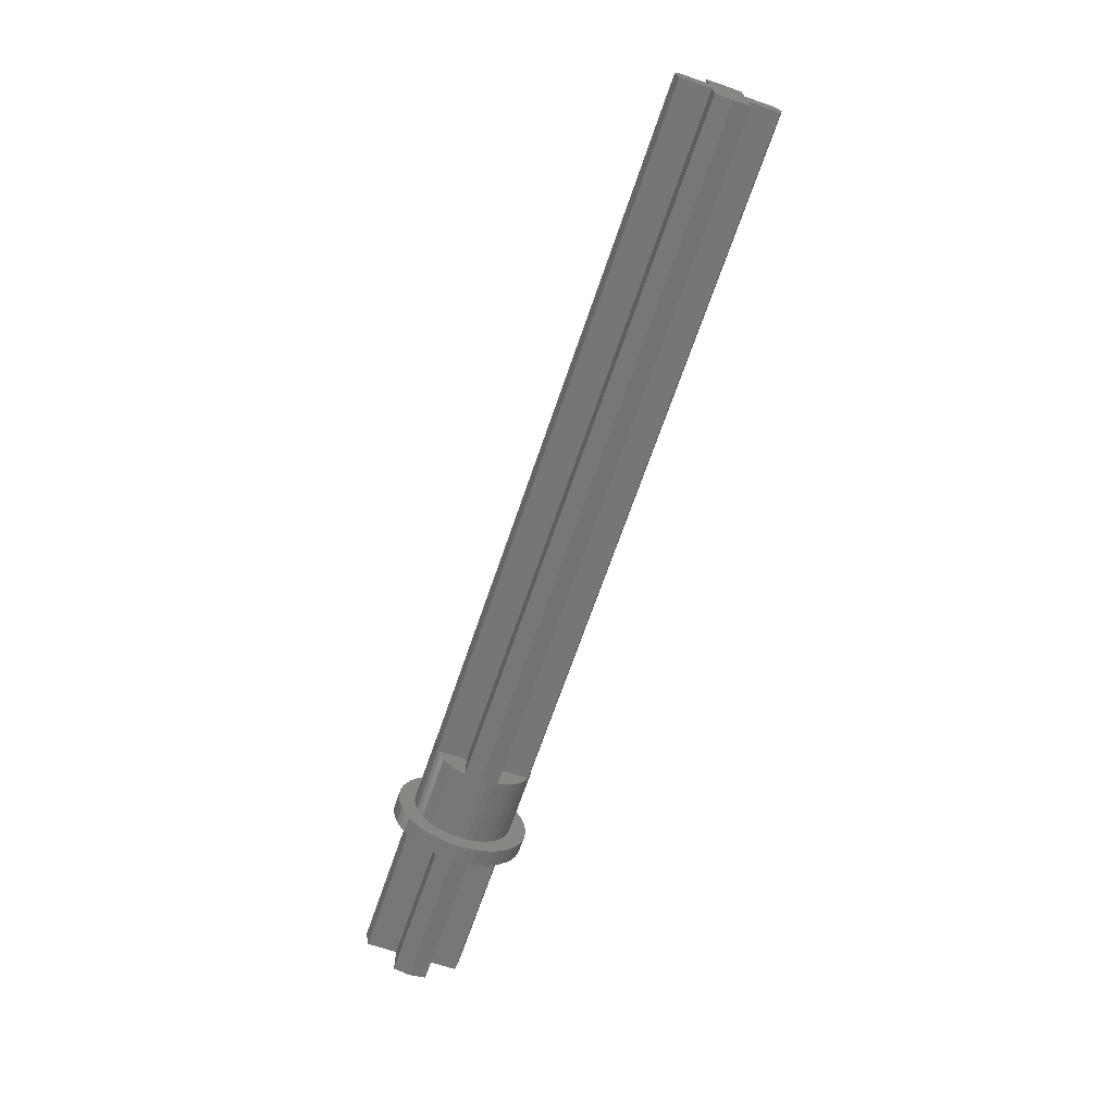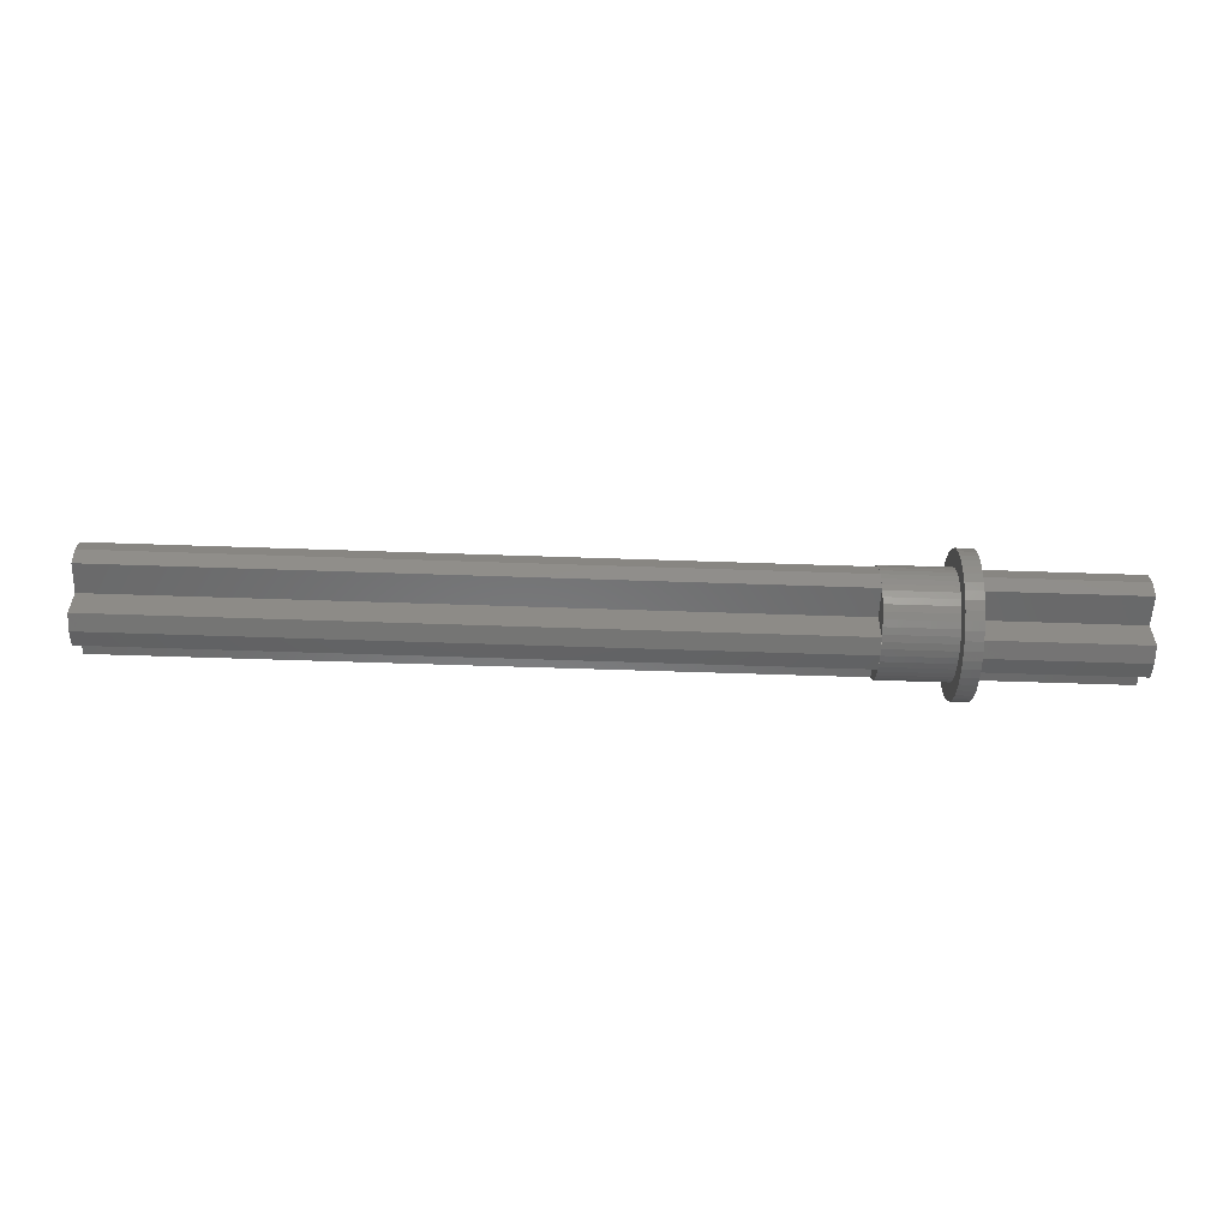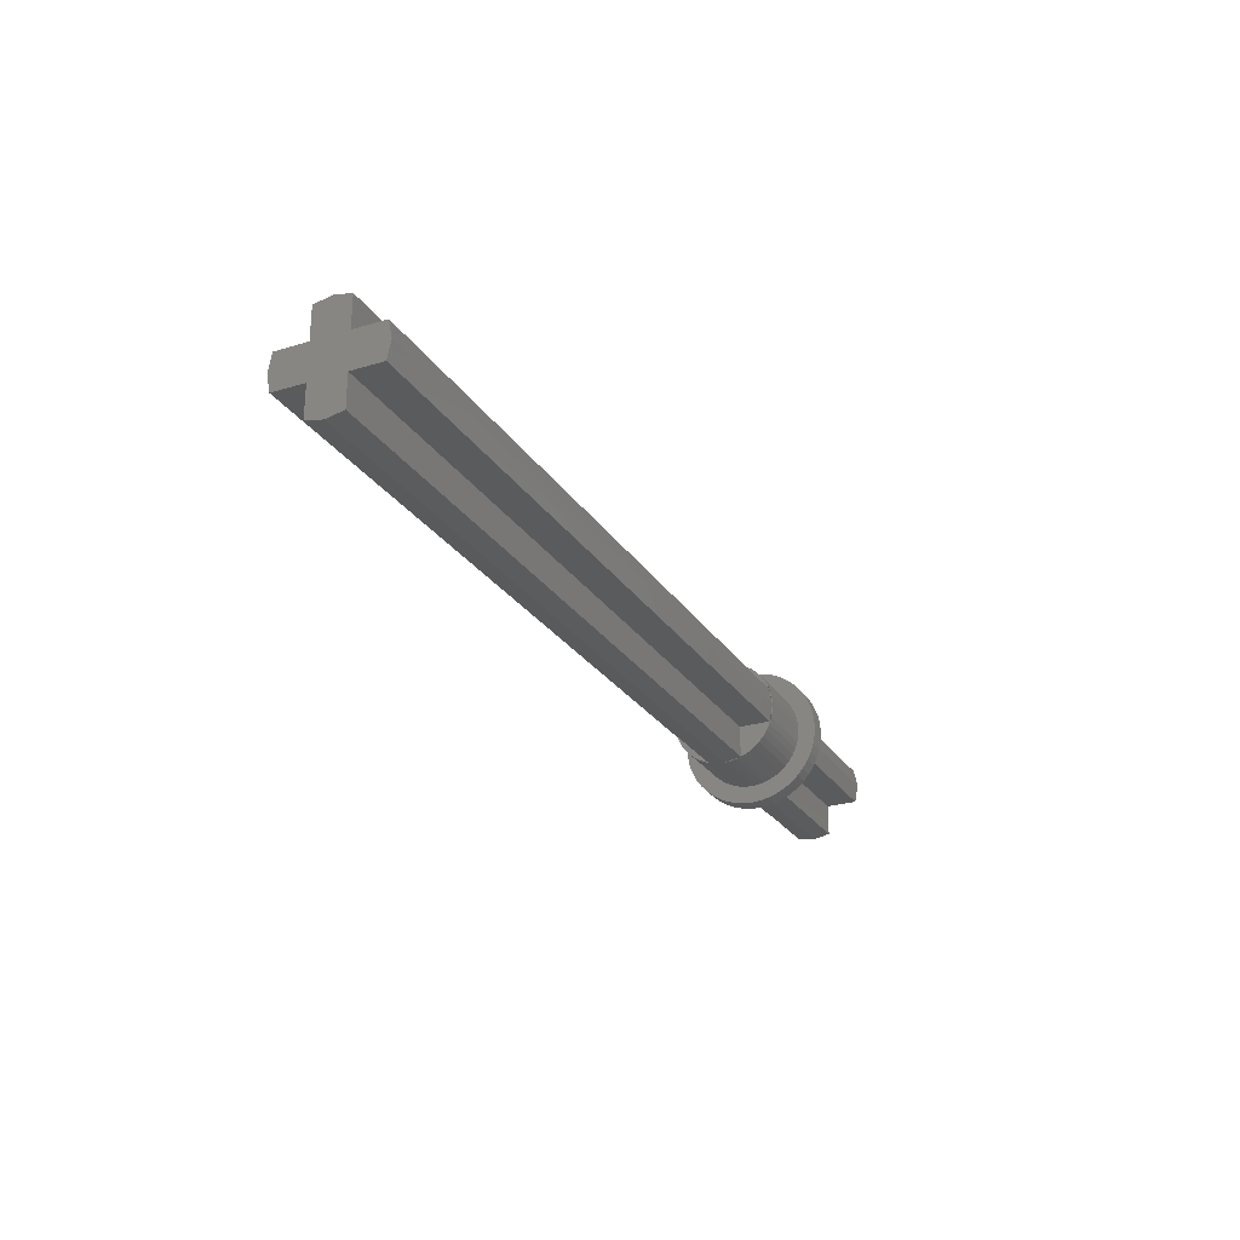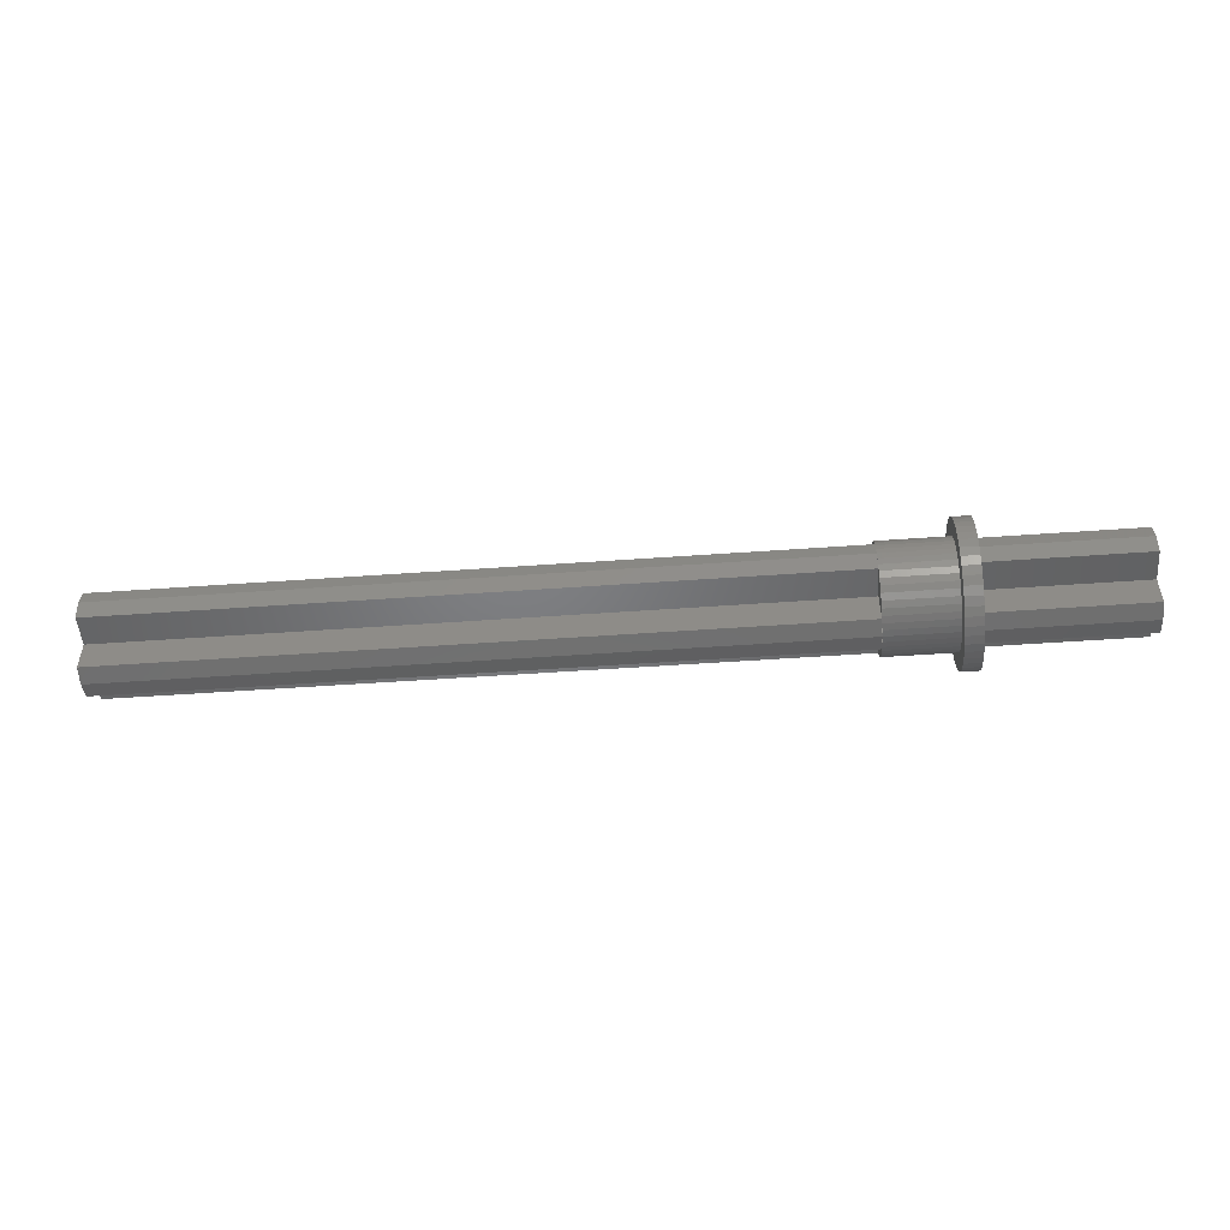
<metadata>
{"format":"stl","ext":"stl","renderer":"f3d","projection":"perspective","resolution":1024,"background":"white","views":[{"elev":-68.9,"azim":71.0,"up":"+Z"},{"elev":-55.8,"azim":177.9,"up":"+Y"},{"elev":-25.7,"azim":115.6,"up":"+Y"},{"elev":-50.5,"azim":-175.5,"up":"+Y"}]}
</metadata>
<code>
# stl→obj: 322 verts, 544 faces
v -22 2.4 0
v -22 0.8 0.8
v -22 2.241 0.8
v -22 0 0
v -22 -2.4 0
v -22 -0.8 0.8
v -22 -2.241 0.8
v -22 0.8 -0.8
v -22 2.241 -0.8
v -22 -0.8 -0.8
v -22 -2.241 -0.8
v -22 0 2.4
v -22 0.8 2.241
v -22 -0.8 2.241
v -22 0 -2.4
v -22 0.8 -2.241
v -22 -0.8 -2.241
v -14.8 -2.241 0.8
v -14.8 -2.4 0
v -14.8 -0.8 0.8
v -14.8 -0.8 2.241
v -14.8 0 2.4
v -14.8 2.241 0.8
v -14.8 2.4 0
v -14.8 0.8 0.8
v -14.8 0.8 2.241
v -14.8 -2.241 -0.8
v -14.8 -0.8 -0.8
v -14.8 -0.8 -2.241
v -14.8 0 -2.4
v -14.8 2.241 -0.8
v -14.8 0.8 -0.8
v -14.8 0.8 -2.241
v -14.8 3.2 0
v -14.8 2.379 0.3132
v -14.8 3.172 0.4176
v -14.8 2.318 0.6211
v -14.8 3.091 0.8282
v -14.8 2.217 0.9185
v -14.8 2.957 1.225
v -14.8 2.078 1.2
v -14.8 2.771 1.6
v -14.8 1.904 1.461
v -14.8 2.539 1.948
v -14.8 1.697 1.697
v -14.8 2.263 2.263
v -14.8 1.461 1.904
v -14.8 1.948 2.539
v -14.8 1.2 2.078
v -14.8 1.6 2.771
v -14.8 0.9185 2.217
v -14.8 1.225 2.957
v -14.8 0.6211 2.318
v -14.8 0.8282 3.091
v -14.8 0.3132 2.379
v -14.8 0.4176 3.172
v -14.8 0 3.2
v -14.8 -0.3132 2.379
v -14.8 -0.4176 3.172
v -14.8 -0.6211 2.318
v -14.8 -0.8282 3.091
v -14.8 -0.9185 2.217
v -14.8 -1.225 2.957
v -14.8 -1.2 2.078
v -14.8 -1.6 2.771
v -14.8 -1.461 1.904
v -14.8 -1.948 2.539
v -14.8 -1.697 1.697
v -14.8 -2.263 2.263
v -14.8 -1.904 1.461
v -14.8 -2.539 1.948
v -14.8 -2.078 1.2
v -14.8 -2.771 1.6
v -14.8 -2.217 0.9185
v -14.8 -2.957 1.225
v -14.8 -2.318 0.6211
v -14.8 -3.091 0.8282
v -14.8 -2.379 0.3132
v -14.8 -3.172 0.4176
v -14.8 -3.2 0
v -14.8 -2.379 -0.3132
v -14.8 -3.172 -0.4176
v -14.8 -2.318 -0.6211
v -14.8 -3.091 -0.8282
v -14.8 -2.217 -0.9185
v -14.8 -2.957 -1.225
v -14.8 -2.078 -1.2
v -14.8 -2.771 -1.6
v -14.8 -1.904 -1.461
v -14.8 -2.539 -1.948
v -14.8 -1.697 -1.697
v -14.8 -2.263 -2.263
v -14.8 -1.461 -1.904
v -14.8 -1.948 -2.539
v -14.8 -1.2 -2.078
v -14.8 -1.6 -2.771
v -14.8 -0.9185 -2.217
v -14.8 -1.225 -2.957
v -14.8 -0.6211 -2.318
v -14.8 -0.8282 -3.091
v -14.8 -0.3132 -2.379
v -14.8 -0.4176 -3.172
v -14.8 0 -3.2
v -14.8 0.3132 -2.379
v -14.8 0.4176 -3.172
v -14.8 0.6211 -2.318
v -14.8 0.8282 -3.091
v -14.8 0.9185 -2.217
v -14.8 1.225 -2.957
v -14.8 1.2 -2.078
v -14.8 1.6 -2.771
v -14.8 1.461 -1.904
v -14.8 1.948 -2.539
v -14.8 1.697 -1.697
v -14.8 2.263 -2.263
v -14.8 1.904 -1.461
v -14.8 2.539 -1.948
v -14.8 2.078 -1.2
v -14.8 2.771 -1.6
v -14.8 2.217 -0.9185
v -14.8 2.957 -1.225
v -14.8 2.318 -0.6211
v -14.8 3.091 -0.8282
v -14.8 2.379 -0.3132
v -14.8 3.172 -0.4176
v -14.8 2.217 0.9184
v -14.8 0.9184 2.217
v -14.8 -2.217 0.9184
v -14.8 -0.9184 2.217
v -14.8 2.217 -0.9184
v -14.8 0.9184 -2.217
v -14.8 -2.217 -0.9184
v -14.8 -0.9184 -2.217
v -14.8 1.2 2.079
v -14.8 -2.079 1.2
v -14.8 -1.2 -2.079
v -14.8 2.079 -1.2
v -14 3.2 0
v -14 3.172 0.4176
v -14 3.091 0.8282
v -14 2.957 1.225
v -14 2.771 1.6
v -14 2.539 1.948
v -14 2.263 2.263
v -14 1.948 2.539
v -14 1.6 2.771
v -14 1.225 2.957
v -14 0.8282 3.091
v -14 0.4176 3.172
v -14 0 3.2
v -14 -0.4176 3.172
v -14 -0.8282 3.091
v -14 -1.225 2.957
v -14 -1.6 2.771
v -14 -1.948 2.539
v -14 -2.263 2.263
v -14 -2.539 1.948
v -14 -2.771 1.6
v -14 -2.957 1.225
v -14 -3.091 0.8282
v -14 -3.172 0.4176
v -14 -3.2 0
v -14 -3.172 -0.4176
v -14 -3.091 -0.8282
v -14 -2.957 -1.225
v -14 -2.771 -1.6
v -14 -2.539 -1.948
v -14 -2.263 -2.263
v -14 -1.948 -2.539
v -14 -1.6 -2.771
v -14 -1.225 -2.957
v -14 -0.8282 -3.091
v -14 -0.4176 -3.172
v -14 0 -3.2
v -14 0.4176 -3.172
v -14 0.8282 -3.091
v -14 1.225 -2.957
v -14 1.6 -2.771
v -14 1.948 -2.539
v -14 2.263 -2.263
v -14 2.539 -1.948
v -14 2.771 -1.6
v -14 2.957 -1.225
v -14 3.091 -0.8282
v -14 3.172 -0.4176
v -14 2.379 0.3132
v -14 2.4 0
v -14 2.318 0.6211
v -14 2.217 0.9185
v -14 2.078 1.2
v -14 1.904 1.461
v -14 1.697 1.697
v -14 1.461 1.904
v -14 1.2 2.078
v -14 0.9185 2.217
v -14 0.6211 2.318
v -14 0.3132 2.379
v -14 0 2.4
v -14 -0.3132 2.379
v -14 -0.6211 2.318
v -14 -0.9185 2.217
v -14 -1.2 2.078
v -14 -1.461 1.904
v -14 -1.697 1.697
v -14 -1.904 1.461
v -14 -2.078 1.2
v -14 -2.217 0.9185
v -14 -2.318 0.6211
v -14 -2.379 0.3132
v -14 -2.4 0
v -14 -2.379 -0.3132
v -14 -2.318 -0.6211
v -14 -2.217 -0.9185
v -14 -2.078 -1.2
v -14 -1.904 -1.461
v -14 -1.697 -1.697
v -14 -1.461 -1.904
v -14 -1.2 -2.078
v -14 -0.9185 -2.217
v -14 -0.6211 -2.318
v -14 -0.3132 -2.379
v -14 0 -2.4
v -14 0.3132 -2.379
v -14 0.6211 -2.318
v -14 0.9185 -2.217
v -14 1.2 -2.078
v -14 1.461 -1.904
v -14 1.697 -1.697
v -14 1.904 -1.461
v -14 2.078 -1.2
v -14 2.217 -0.9185
v -14 2.318 -0.6211
v -14 2.379 -0.3132
v -10.8 2.4 0
v -10.8 2.379 0.3132
v -10.8 2.318 0.6211
v -10.8 2.217 0.9185
v -10.8 2.078 1.2
v -10.8 1.904 1.461
v -10.8 1.697 1.697
v -10.8 1.461 1.904
v -10.8 1.2 2.078
v -10.8 0.9185 2.217
v -10.8 0.6211 2.318
v -10.8 0.3132 2.379
v -10.8 0 2.4
v -10.8 -0.3132 2.379
v -10.8 -0.6211 2.318
v -10.8 -0.9185 2.217
v -10.8 -1.2 2.078
v -10.8 -1.461 1.904
v -10.8 -1.697 1.697
v -10.8 -1.904 1.461
v -10.8 -2.078 1.2
v -10.8 -2.217 0.9185
v -10.8 -2.318 0.6211
v -10.8 -2.379 0.3132
v -10.8 -2.4 0
v -10.8 -2.379 -0.3132
v -10.8 -2.318 -0.6211
v -10.8 -2.217 -0.9185
v -10.8 -2.078 -1.2
v -10.8 -1.904 -1.461
v -10.8 -1.697 -1.697
v -10.8 -1.461 -1.904
v -10.8 -1.2 -2.078
v -10.8 -0.9185 -2.217
v -10.8 -0.6211 -2.318
v -10.8 -0.3132 -2.379
v -10.8 0 -2.4
v -10.8 0.3132 -2.379
v -10.8 0.6211 -2.318
v -10.8 0.9185 -2.217
v -10.8 1.2 -2.078
v -10.8 1.461 -1.904
v -10.8 1.697 -1.697
v -10.8 1.904 -1.461
v -10.8 2.078 -1.2
v -10.8 2.217 -0.9185
v -10.8 2.318 -0.6211
v -10.8 2.379 -0.3132
v -10.8 2.217 0.9184
v -10.8 0.8 0.8
v -10.8 2.241 0.8
v -10.8 0.8 2.241
v -10.8 0.9184 2.217
v -10.8 -0.8 0.8
v -10.8 -2.217 0.9184
v -10.8 -2.241 0.8
v -10.8 -0.8 2.241
v -10.8 -0.9184 2.217
v -10.8 0.8 -0.8
v -10.8 2.217 -0.9184
v -10.8 2.241 -0.8
v -10.8 0.8 -2.241
v -10.8 0.9184 -2.217
v -10.8 -2.217 -0.9184
v -10.8 -0.8 -0.8
v -10.8 -2.241 -0.8
v -10.8 -0.8 -2.241
v -10.8 -0.9184 -2.217
v -10.8 1.2 2.079
v -10.8 -2.079 1.2
v -10.8 -1.2 -2.079
v -10.8 2.079 -1.2
v 22 -2.241 0.8
v 22 -2.4 0
v 22 -0.8 0.8
v 22 -0.8 2.241
v 22 0 2.4
v 22 2.241 0.8
v 22 2.4 0
v 22 0.8 0.8
v 22 0.8 2.241
v 22 -2.241 -0.8
v 22 -0.8 -0.8
v 22 -0.8 -2.241
v 22 0 -2.4
v 22 2.241 -0.8
v 22 0.8 -0.8
v 22 0.8 -2.241
v 22 0 0
f 1 2 3
f 2 1 4
f 5 6 4
f 6 5 7
f 1 8 4
f 8 1 9
f 5 10 11
f 10 5 4
f 12 2 4
f 2 12 13
f 12 6 14
f 6 12 4
f 15 8 16
f 8 15 4
f 15 10 4
f 10 15 17
f 5 18 7
f 18 5 19
f 7 20 6
f 20 7 18
f 6 21 14
f 21 6 20
f 14 22 12
f 22 14 21
f 1 23 24
f 23 1 3
f 3 25 23
f 25 3 2
f 2 26 25
f 26 2 13
f 13 22 26
f 22 13 12
f 5 27 19
f 27 5 11
f 11 28 27
f 28 11 10
f 10 29 28
f 29 10 17
f 17 30 29
f 30 17 15
f 1 31 9
f 31 1 24
f 9 32 8
f 32 9 31
f 8 33 16
f 33 8 32
f 16 30 15
f 30 16 33
f 34 35 36
f 35 34 24
f 36 37 38
f 37 36 35
f 38 39 40
f 39 38 37
f 40 41 42
f 41 40 39
f 42 43 44
f 43 42 41
f 44 45 46
f 45 44 43
f 46 47 48
f 47 46 45
f 48 49 50
f 49 48 47
f 50 51 52
f 51 50 49
f 52 53 54
f 53 52 51
f 54 55 56
f 55 54 53
f 56 22 57
f 22 56 55
f 57 58 59
f 58 57 22
f 59 60 61
f 60 59 58
f 61 62 63
f 62 61 60
f 63 64 65
f 64 63 62
f 65 66 67
f 66 65 64
f 67 68 69
f 68 67 66
f 69 70 71
f 70 69 68
f 71 72 73
f 72 71 70
f 73 74 75
f 74 73 72
f 75 76 77
f 76 75 74
f 77 78 79
f 78 77 76
f 79 19 80
f 19 79 78
f 80 81 82
f 81 80 19
f 82 83 84
f 83 82 81
f 84 85 86
f 85 84 83
f 86 87 88
f 87 86 85
f 88 89 90
f 89 88 87
f 90 91 92
f 91 90 89
f 92 93 94
f 93 92 91
f 94 95 96
f 95 94 93
f 96 97 98
f 97 96 95
f 98 99 100
f 99 98 97
f 100 101 102
f 101 100 99
f 102 30 103
f 30 102 101
f 103 104 105
f 104 103 30
f 105 106 107
f 106 105 104
f 107 108 109
f 108 107 106
f 109 110 111
f 110 109 108
f 111 112 113
f 112 111 110
f 113 114 115
f 114 113 112
f 115 116 117
f 116 115 114
f 117 118 119
f 118 117 116
f 119 120 121
f 120 119 118
f 121 122 123
f 122 121 120
f 123 124 125
f 124 123 122
f 125 24 34
f 24 125 124
f 126 23 25
f 26 127 25
f 20 18 128
f 20 129 21
f 32 31 130
f 32 131 33
f 132 27 28
f 29 133 28
f 127 126 25
f 126 134 41
f 134 126 127
f 41 47 43
f 47 41 134
f 43 47 45
f 128 129 20
f 129 135 64
f 135 129 128
f 64 70 66
f 70 64 135
f 66 70 68
f 133 132 28
f 132 136 87
f 136 132 133
f 87 93 89
f 93 87 136
f 89 93 91
f 130 131 32
f 131 137 110
f 137 131 130
f 110 116 112
f 116 110 137
f 112 116 114
f 36 138 34
f 138 36 139
f 38 139 36
f 139 38 140
f 40 140 38
f 140 40 141
f 42 141 40
f 141 42 142
f 44 142 42
f 142 44 143
f 46 143 44
f 143 46 144
f 48 144 46
f 144 48 145
f 50 145 48
f 145 50 146
f 52 146 50
f 146 52 147
f 54 147 52
f 147 54 148
f 56 148 54
f 148 56 149
f 57 149 56
f 149 57 150
f 59 150 57
f 150 59 151
f 61 151 59
f 151 61 152
f 63 152 61
f 152 63 153
f 65 153 63
f 153 65 154
f 67 154 65
f 154 67 155
f 69 155 67
f 155 69 156
f 71 156 69
f 156 71 157
f 73 157 71
f 157 73 158
f 75 158 73
f 158 75 159
f 77 159 75
f 159 77 160
f 79 160 77
f 160 79 161
f 80 161 79
f 161 80 162
f 82 162 80
f 162 82 163
f 84 163 82
f 163 84 164
f 86 164 84
f 164 86 165
f 88 165 86
f 165 88 166
f 90 166 88
f 166 90 167
f 92 167 90
f 167 92 168
f 94 168 92
f 168 94 169
f 96 169 94
f 169 96 170
f 98 170 96
f 170 98 171
f 100 171 98
f 171 100 172
f 102 172 100
f 172 102 173
f 103 173 102
f 173 103 174
f 105 174 103
f 174 105 175
f 107 175 105
f 175 107 176
f 109 176 107
f 176 109 177
f 111 177 109
f 177 111 178
f 113 178 111
f 178 113 179
f 115 179 113
f 179 115 180
f 117 180 115
f 180 117 181
f 119 181 117
f 181 119 182
f 121 182 119
f 182 121 183
f 123 183 121
f 183 123 184
f 125 184 123
f 184 125 185
f 34 185 125
f 185 34 138
f 138 139 186
f 186 187 138
f 139 140 188
f 188 186 139
f 140 141 189
f 189 188 140
f 141 142 190
f 190 189 141
f 142 143 191
f 191 190 142
f 143 144 192
f 192 191 143
f 144 145 193
f 193 192 144
f 145 146 194
f 194 193 145
f 146 147 195
f 195 194 146
f 147 148 196
f 196 195 147
f 148 149 197
f 197 196 148
f 149 150 198
f 198 197 149
f 150 151 199
f 199 198 150
f 151 152 200
f 200 199 151
f 152 153 201
f 201 200 152
f 153 154 202
f 202 201 153
f 154 155 203
f 203 202 154
f 155 156 204
f 204 203 155
f 156 157 205
f 205 204 156
f 157 158 206
f 206 205 157
f 158 159 207
f 207 206 158
f 159 160 208
f 208 207 159
f 160 161 209
f 209 208 160
f 161 162 210
f 210 209 161
f 162 163 211
f 211 210 162
f 163 164 212
f 212 211 163
f 164 165 213
f 213 212 164
f 165 166 214
f 214 213 165
f 166 167 215
f 215 214 166
f 167 168 216
f 216 215 167
f 168 169 217
f 217 216 168
f 169 170 218
f 218 217 169
f 170 171 219
f 219 218 170
f 171 172 220
f 220 219 171
f 172 173 221
f 221 220 172
f 173 174 222
f 222 221 173
f 174 175 223
f 223 222 174
f 175 176 224
f 224 223 175
f 176 177 225
f 225 224 176
f 177 178 226
f 226 225 177
f 178 179 227
f 227 226 178
f 179 180 228
f 228 227 179
f 180 181 229
f 229 228 180
f 181 182 230
f 230 229 181
f 182 183 231
f 231 230 182
f 183 184 232
f 232 231 183
f 184 185 233
f 233 232 184
f 185 138 187
f 187 233 185
f 186 234 187
f 234 186 235
f 188 235 186
f 235 188 236
f 189 236 188
f 236 189 237
f 190 237 189
f 237 190 238
f 191 238 190
f 238 191 239
f 192 239 191
f 239 192 240
f 193 240 192
f 240 193 241
f 194 241 193
f 241 194 242
f 195 242 194
f 242 195 243
f 196 243 195
f 243 196 244
f 197 244 196
f 244 197 245
f 198 245 197
f 245 198 246
f 199 246 198
f 246 199 247
f 200 247 199
f 247 200 248
f 201 248 200
f 248 201 249
f 202 249 201
f 249 202 250
f 203 250 202
f 250 203 251
f 204 251 203
f 251 204 252
f 205 252 204
f 252 205 253
f 206 253 205
f 253 206 254
f 207 254 206
f 254 207 255
f 208 255 207
f 255 208 256
f 209 256 208
f 256 209 257
f 210 257 209
f 257 210 258
f 211 258 210
f 258 211 259
f 212 259 211
f 259 212 260
f 213 260 212
f 260 213 261
f 214 261 213
f 261 214 262
f 215 262 214
f 262 215 263
f 216 263 215
f 263 216 264
f 217 264 216
f 264 217 265
f 218 265 217
f 265 218 266
f 219 266 218
f 266 219 267
f 220 267 219
f 267 220 268
f 221 268 220
f 268 221 269
f 222 269 221
f 269 222 270
f 223 270 222
f 270 223 271
f 224 271 223
f 271 224 272
f 225 272 224
f 272 225 273
f 226 273 225
f 273 226 274
f 227 274 226
f 274 227 275
f 228 275 227
f 275 228 276
f 229 276 228
f 276 229 277
f 230 277 229
f 277 230 278
f 231 278 230
f 278 231 279
f 232 279 231
f 279 232 280
f 233 280 232
f 280 233 281
f 187 281 233
f 281 187 234
f 282 283 284
f 285 283 286
f 287 288 289
f 287 290 291
f 292 293 294
f 292 295 296
f 297 298 299
f 300 298 301
f 286 283 282
f 282 238 302
f 302 286 282
f 238 239 241
f 241 302 238
f 239 240 241
f 288 287 291
f 291 250 303
f 303 288 291
f 250 251 253
f 253 303 250
f 251 252 253
f 301 298 297
f 297 262 304
f 304 301 297
f 262 263 265
f 265 304 262
f 263 264 265
f 293 292 296
f 296 274 305
f 305 293 296
f 274 275 277
f 277 305 274
f 275 276 277
f 258 306 289
f 306 258 307
f 289 308 287
f 308 289 306
f 287 309 290
f 309 287 308
f 290 310 246
f 310 290 309
f 234 311 312
f 311 234 284
f 284 313 311
f 313 284 283
f 283 314 313
f 314 283 285
f 285 310 314
f 310 285 246
f 258 315 307
f 315 258 299
f 299 316 315
f 316 299 298
f 298 317 316
f 317 298 300
f 300 318 317
f 318 300 270
f 234 319 294
f 319 234 312
f 294 320 292
f 320 294 319
f 292 321 295
f 321 292 320
f 295 318 270
f 318 295 321
f 312 311 313
f 313 322 312
f 307 322 308
f 308 306 307
f 312 322 320
f 320 319 312
f 307 315 316
f 316 322 307
f 310 322 313
f 313 314 310
f 310 309 308
f 308 322 310
f 318 321 320
f 320 322 318
f 318 322 316
f 316 317 318

</code>
